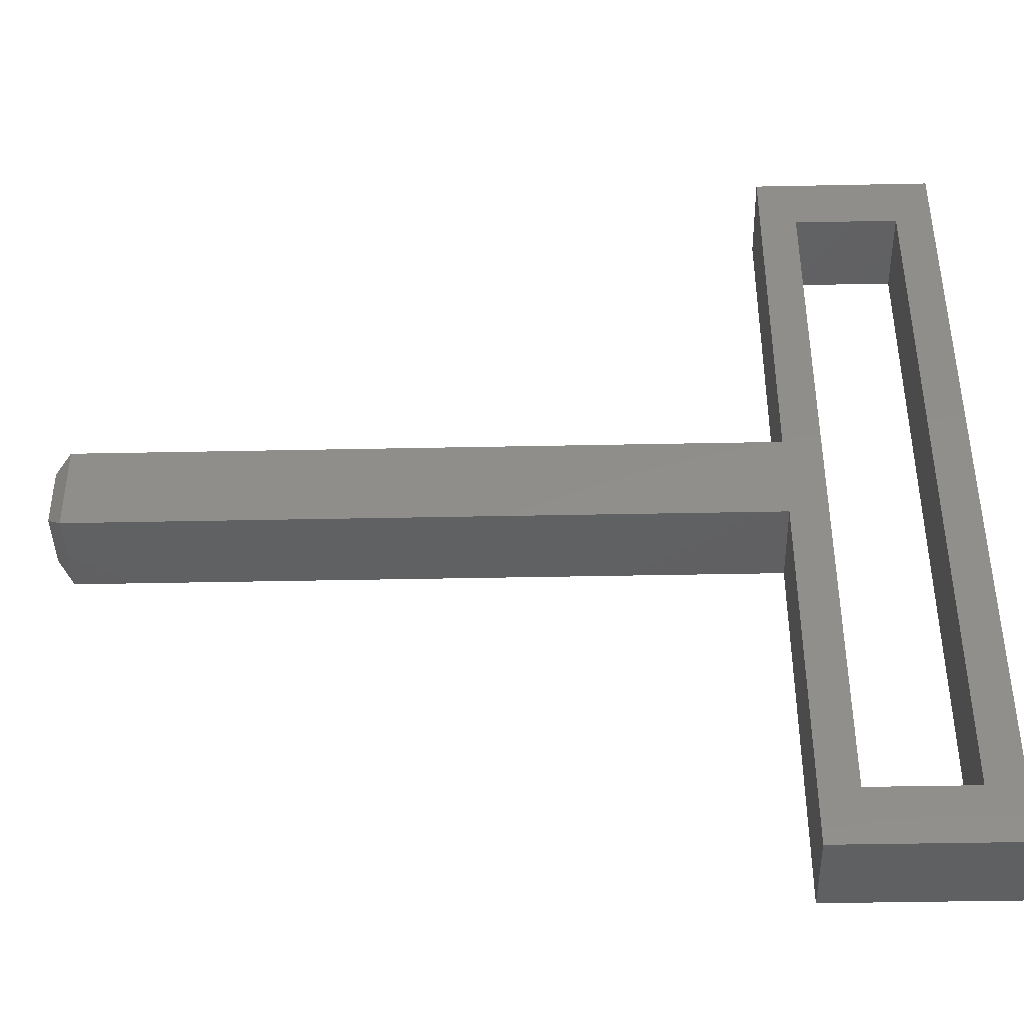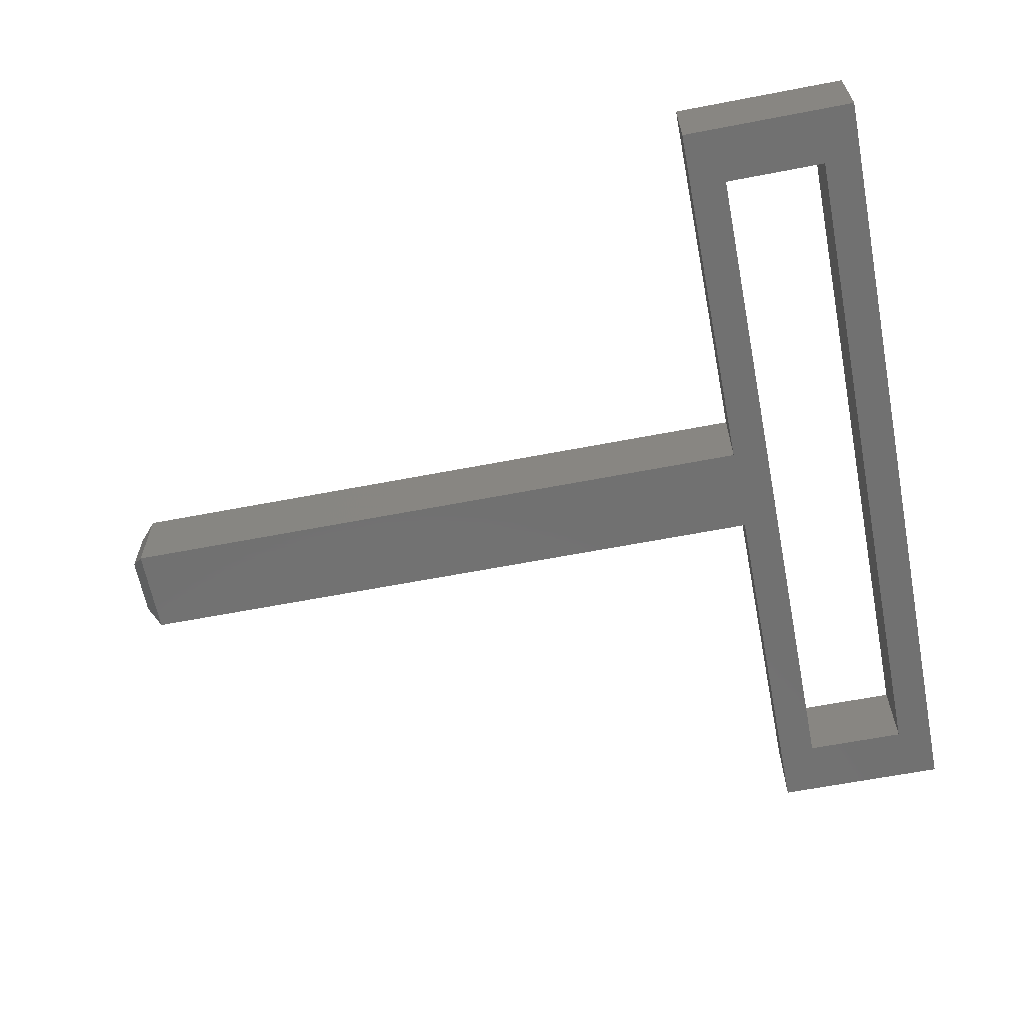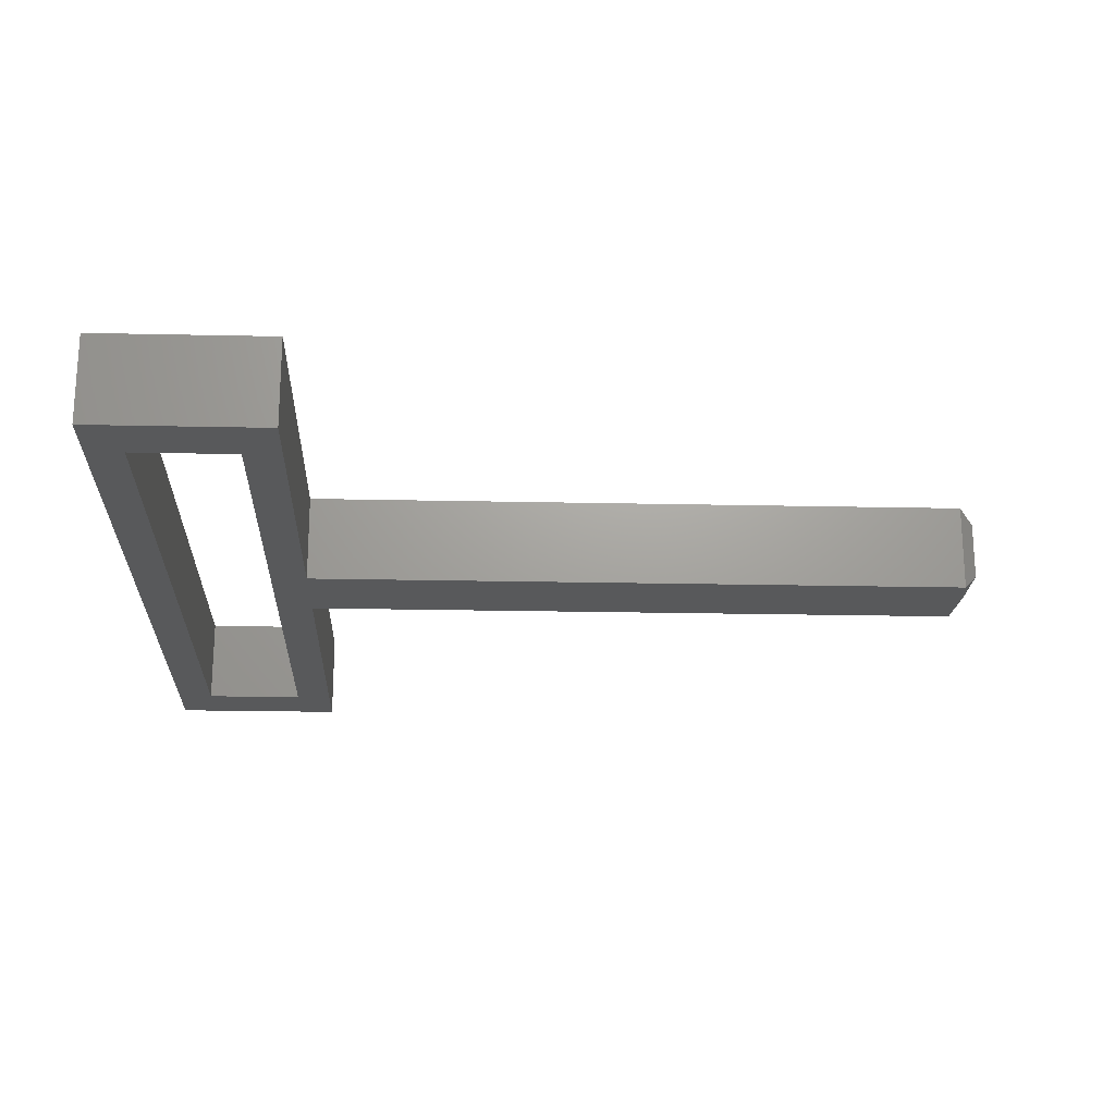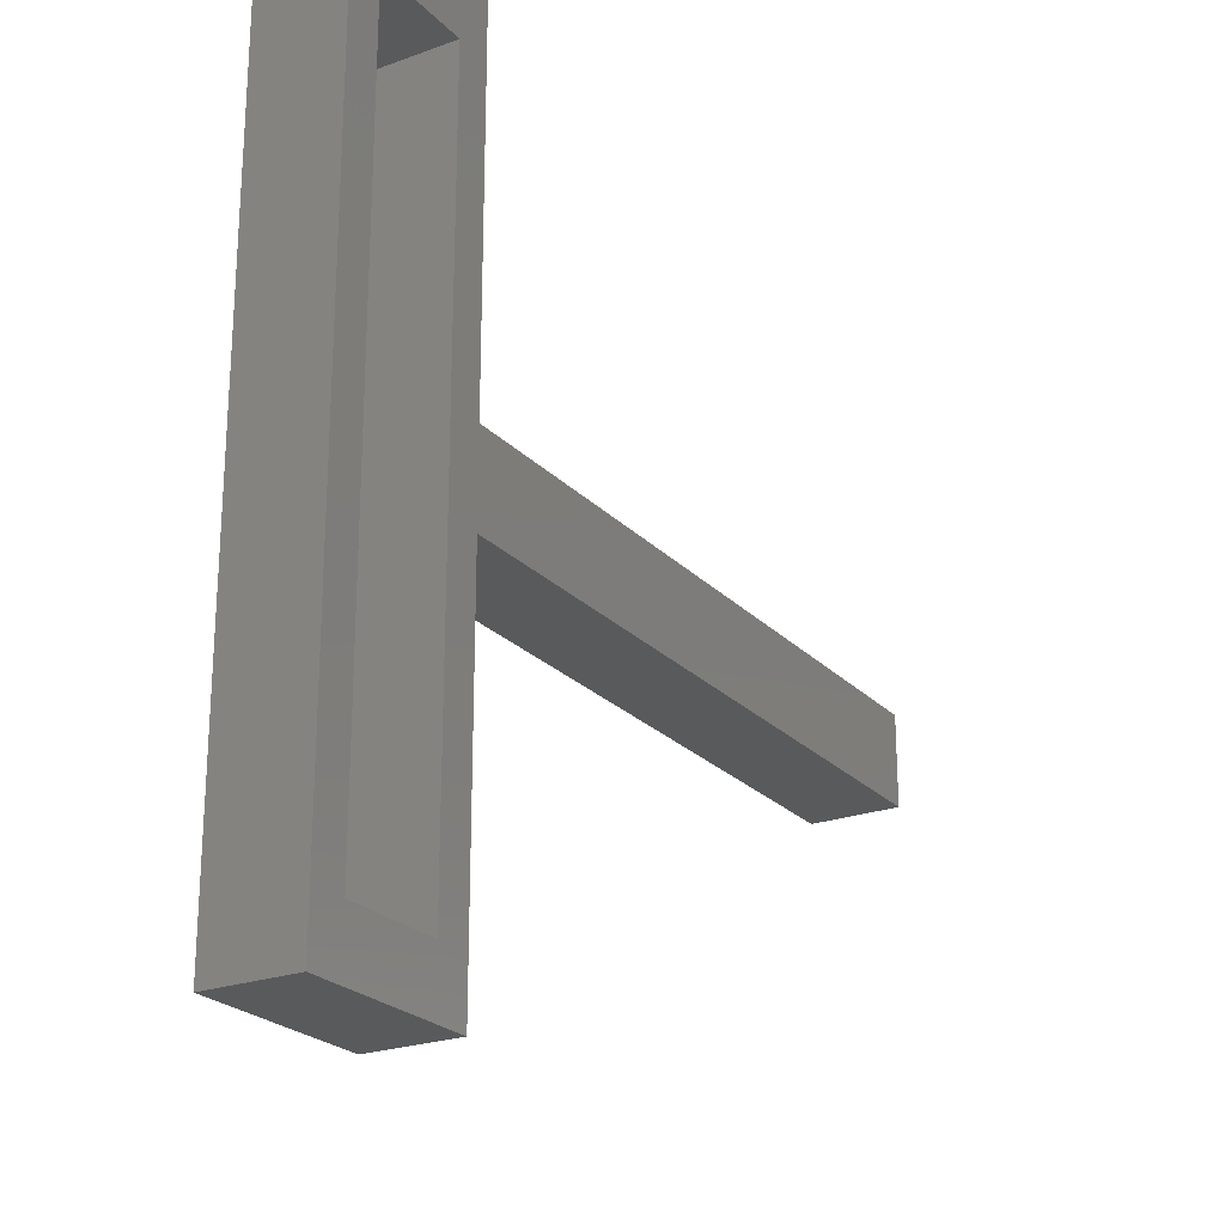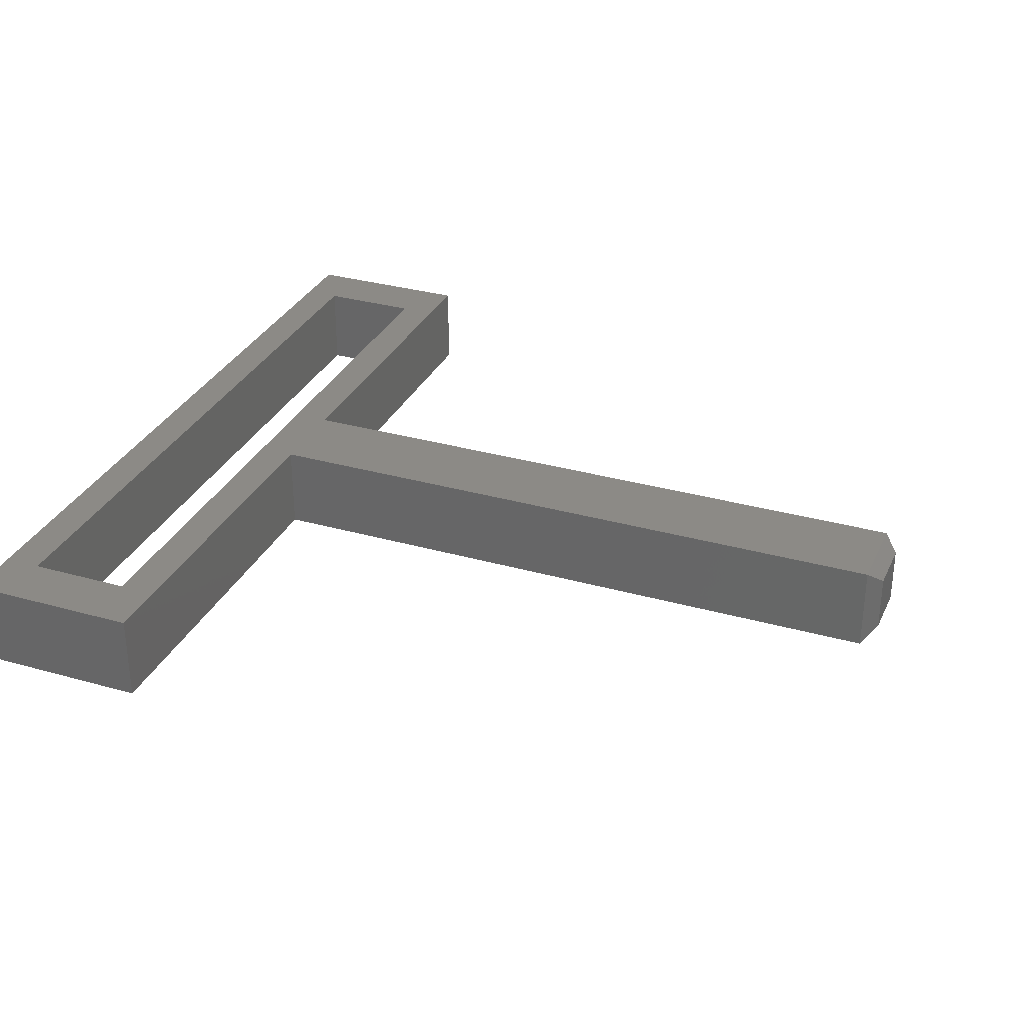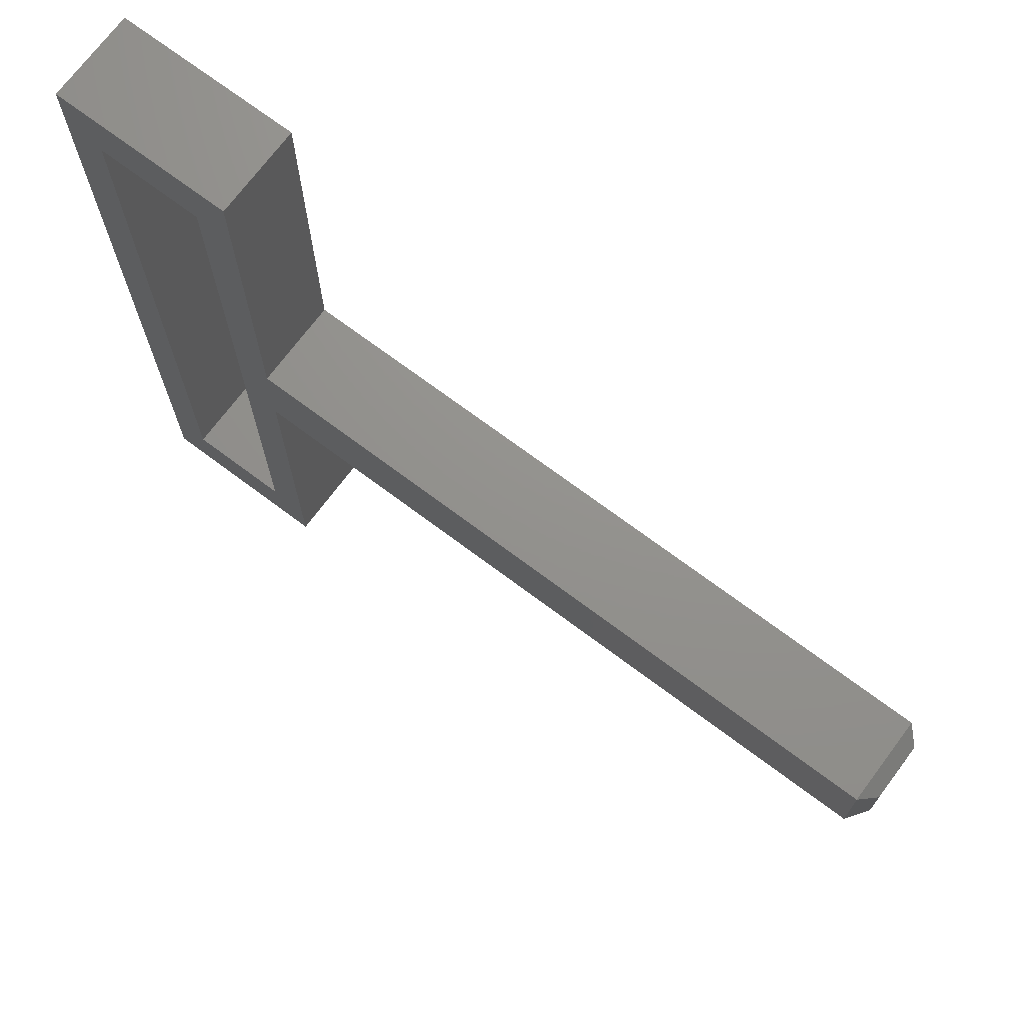
<metadata>
{"format":"stl","ext":"stl","renderer":"f3d","projection":"perspective","resolution":1024,"background":"white","views":[{"elev":-41.7,"azim":1.4,"up":"+Y"},{"elev":-63.3,"azim":11.0,"up":"+Z"},{"elev":-21.3,"azim":177.8,"up":"+Z"},{"elev":-23.5,"azim":121.4,"up":"+Y"},{"elev":31.6,"azim":-158.1,"up":"+Z"},{"elev":71.7,"azim":-143.2,"up":"+Y"}]}
</metadata>
<code>
# stl→obj: 28 verts, 55 faces
v 38 -3 77
v 84 -3 77
v 38 3 77
v 84 3 77
v 84 -3 71
v 38 -3 71
v 38 3 71
v 84 3 71
v 84 -28 71
v 93.5 -24.1 71
v 96 -28 71
v 86.5 -24.1 71
v 96 28 71
v 84 28 71
v 93.5 24.1 71
v 86.5 24.1 71
v 84 -28 77
v 96 -28 77
v 93.5 -24.1 77
v 86.5 -24.1 77
v 84 28 77
v 96 28 77
v 86.5 24.1 77
v 93.5 24.1 77
v 37 -2 72.2
v 37 -2 76.1
v 37 2 72.2
v 37 2 76.1
f 1 2 3
f 2 4 3
f 5 2 1
f 6 5 1
f 7 4 8
f 7 3 4
f 9 10 11
f 9 12 10
f 11 10 13
f 9 14 12
f 10 15 13
f 15 14 13
f 16 14 15
f 12 14 16
f 17 18 19
f 17 19 20
f 17 20 21
f 18 22 19
f 20 23 21
f 23 22 21
f 23 24 22
f 19 22 24
f 8 21 14
f 8 4 21
f 9 17 14
f 17 21 14
f 2 21 4
f 2 14 21
f 5 14 2
f 25 26 27
f 26 28 27
f 12 16 23
f 12 23 20
f 16 15 24
f 16 24 23
f 10 19 15
f 19 24 15
f 12 20 10
f 10 20 19
f 14 21 13
f 13 21 22
f 11 13 18
f 18 13 22
f 9 11 17
f 11 18 17
f 6 8 5
f 6 7 8
f 6 1 25
f 1 26 25
f 6 25 7
f 25 27 7
f 27 3 7
f 27 28 3
f 1 28 26
f 1 3 28

</code>
